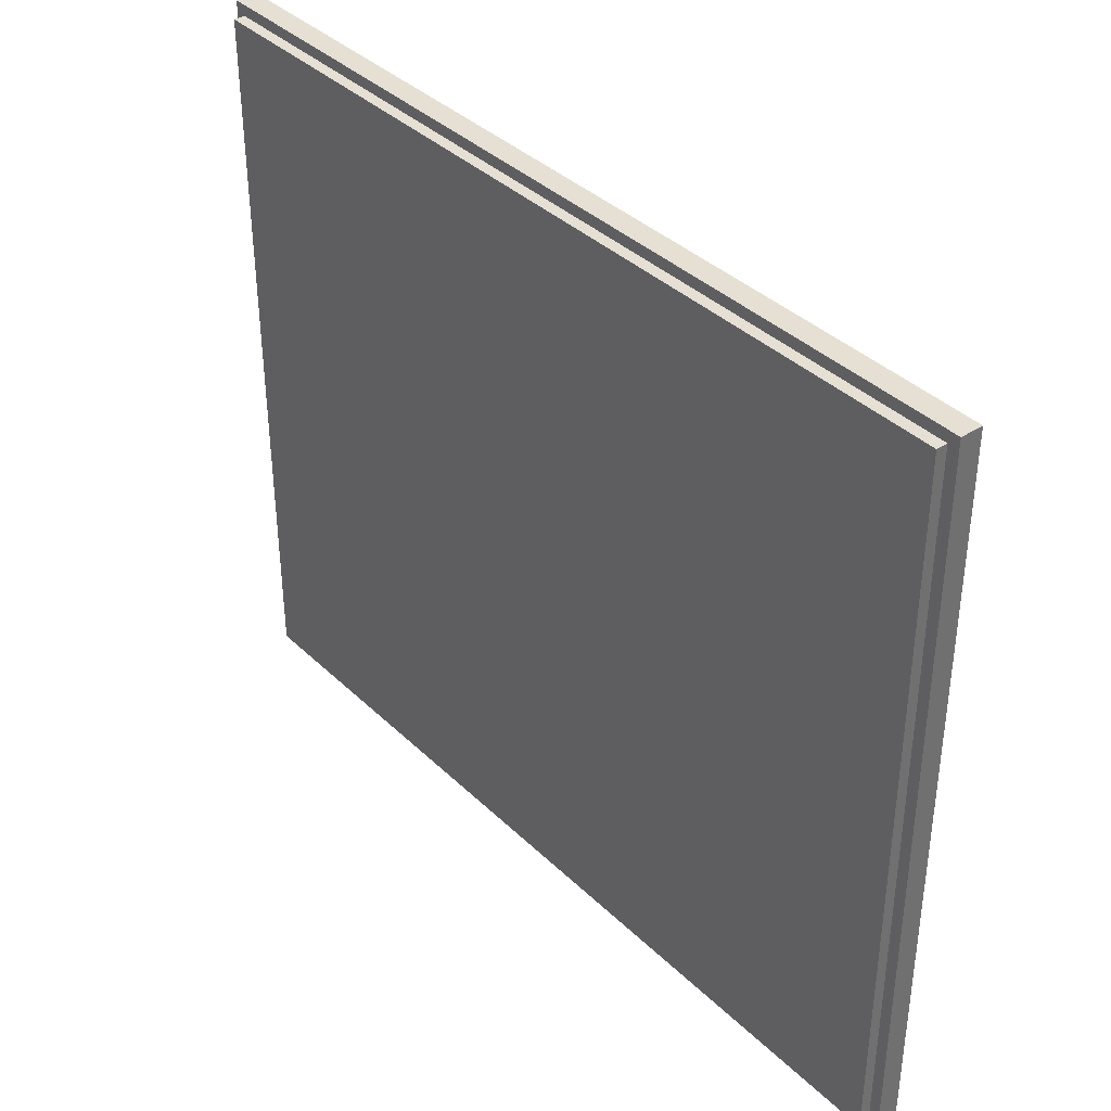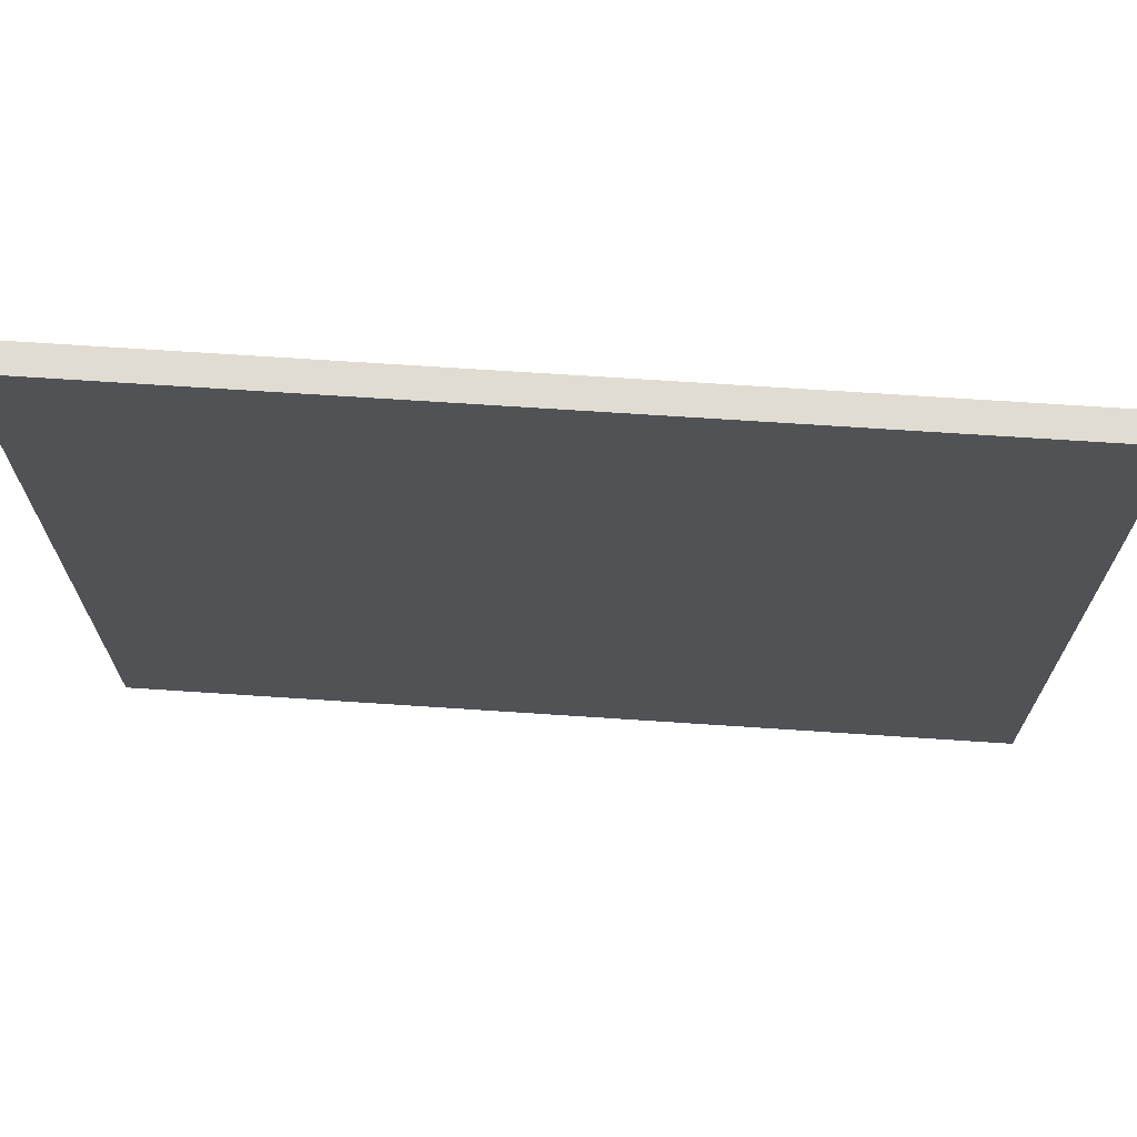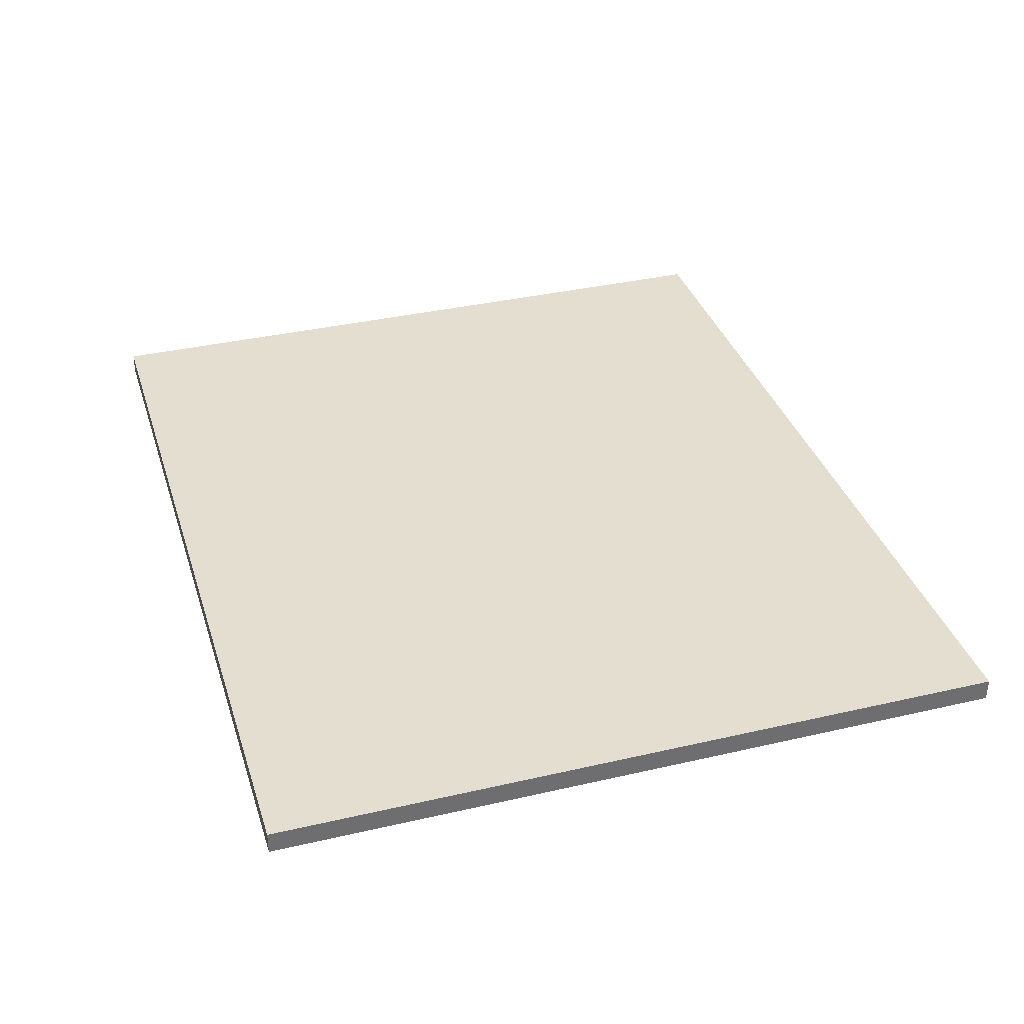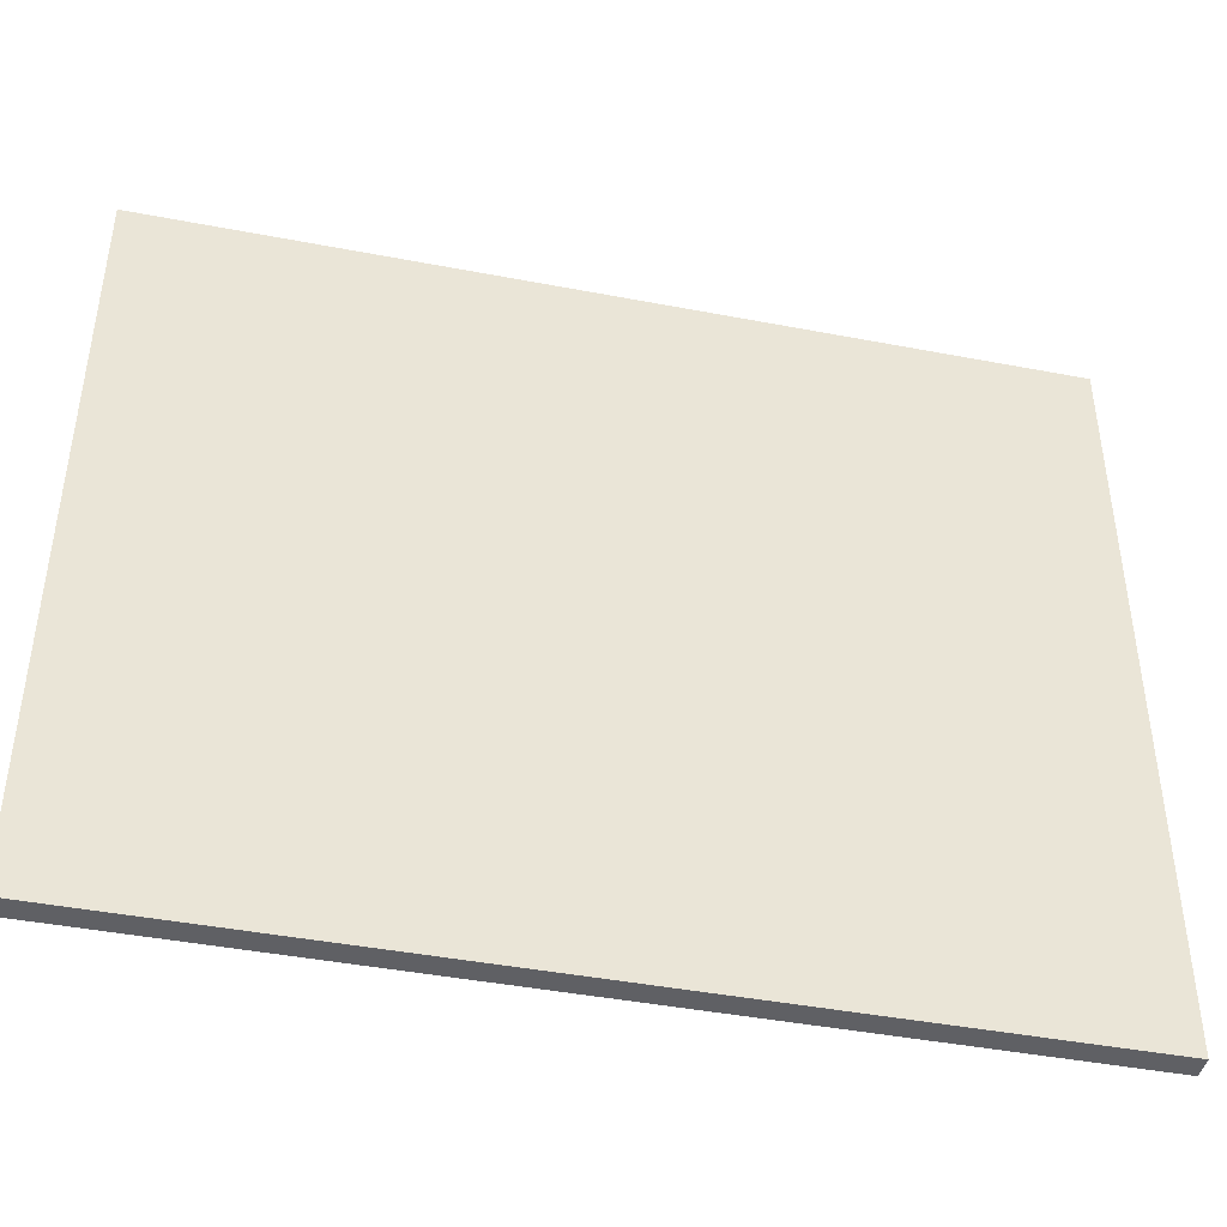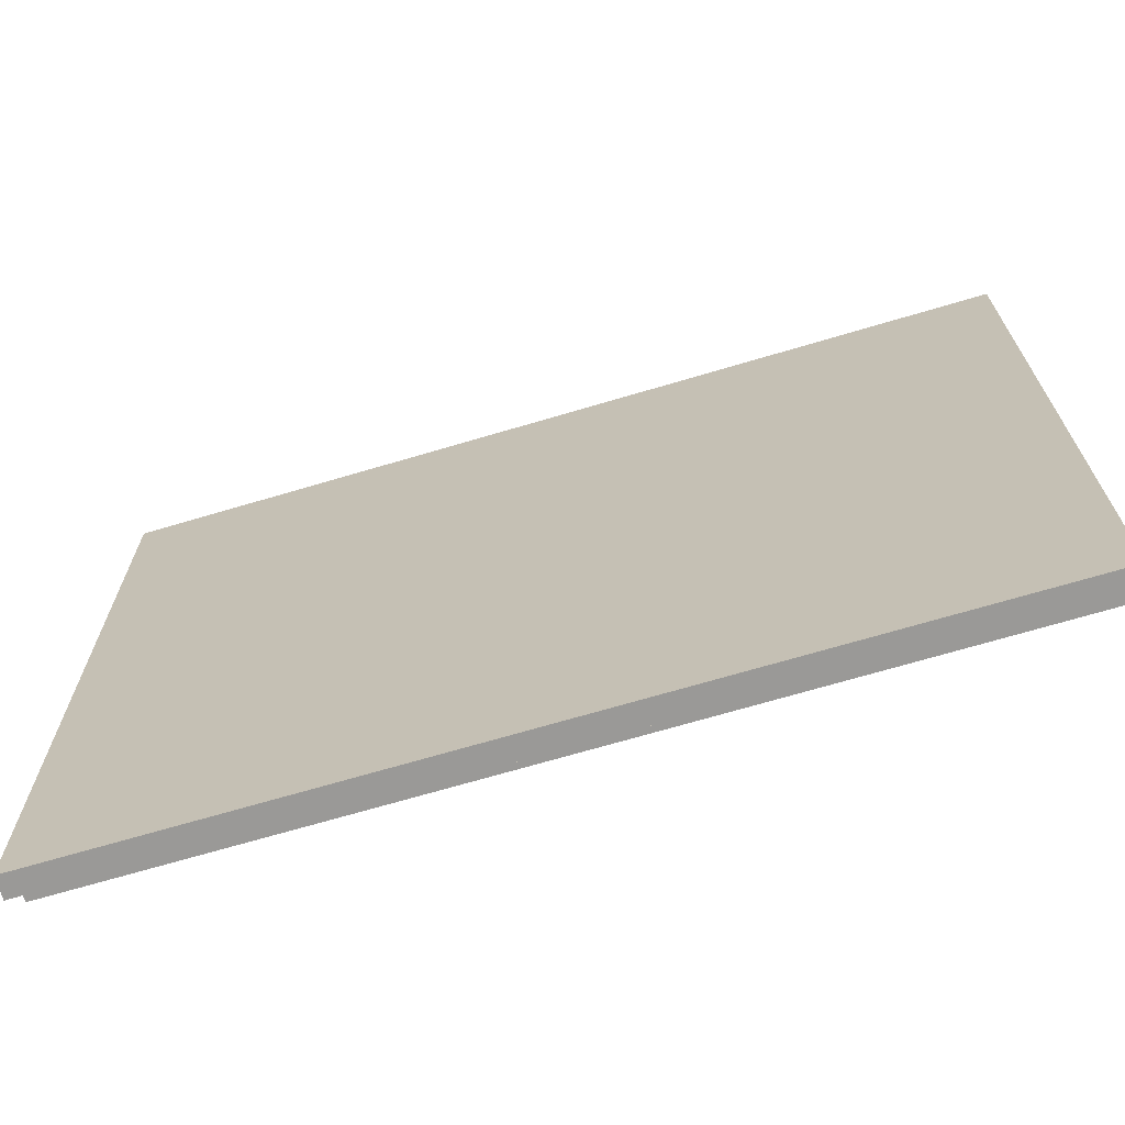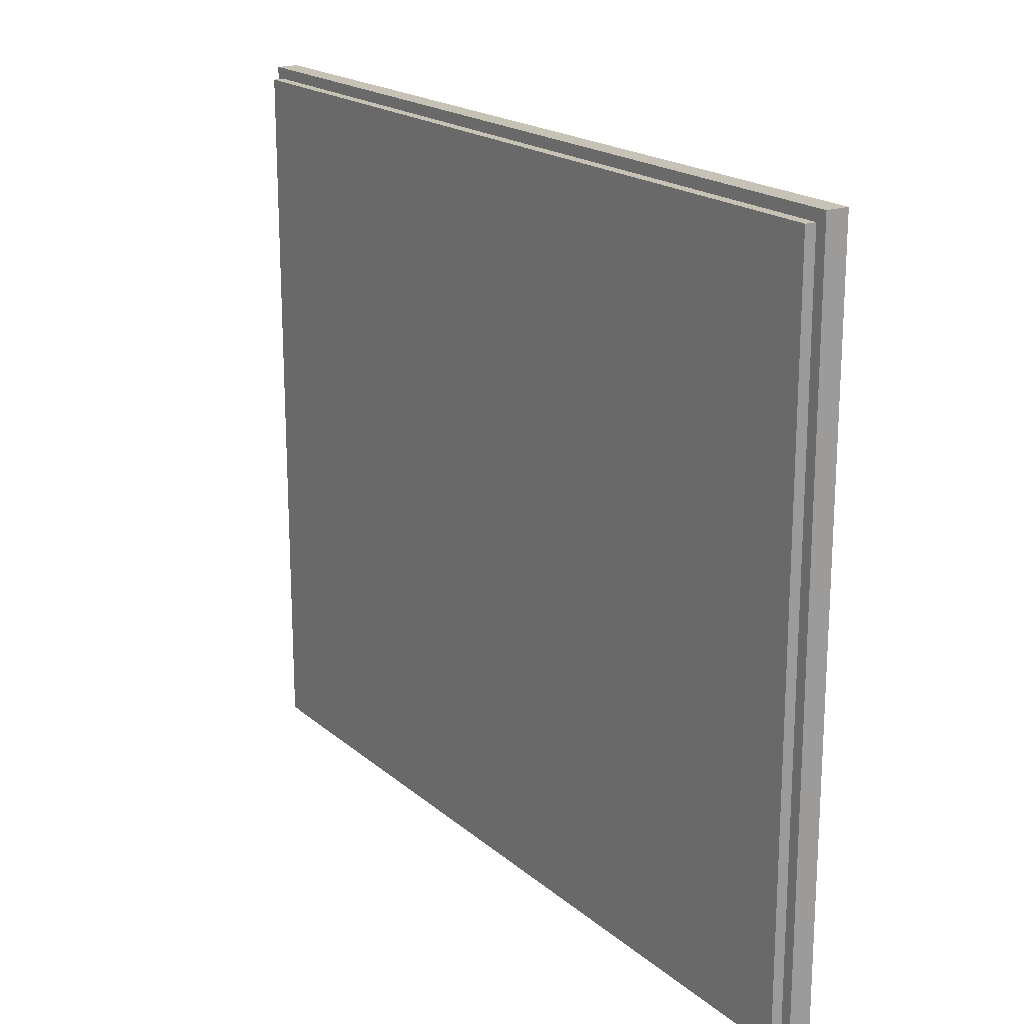
<metadata>
{"format":"obj","ext":"obj","renderer":"f3d","projection":"perspective","resolution":1024,"background":"white","views":[{"elev":37.9,"azim":-129.7,"up":"+Y"},{"elev":69.3,"azim":3.8,"up":"+Y"},{"elev":35.9,"azim":-106.9,"up":"+Z"},{"elev":-43.2,"azim":-12.8,"up":"+Y"},{"elev":-69.0,"azim":16.6,"up":"+Y"},{"elev":19.1,"azim":-123.2,"up":"+Y"}]}
</metadata>
<code>
o dom-11
v -4 0 0.1
v -4 0 -0.1
v -4 6.7 0.1
v -4 6.7 -0.1
v -3.9 0.1 -0.1
v -3.9 0.1 -0.2
v -3.9 6.6 -0.1
v -3.9 6.6 -0.2
v 3.9 0.1 -0.1
v 3.9 0.1 -0.2
v 3.9 6.6 -0.1
v 3.9 6.6 -0.2
v 4 0 0.1
v 4 0 -0.1
v 4 6.7 0.1
v 4 6.7 -0.1
v -4 0 0.1
v -4 6.7 0.1
v 4 0 0.1
v 4 6.7 0.1
v -4 0 -0.1
v -4 6.7 -0.1
v -3.9 0.1 -0.1
v -3.9 6.6 -0.1
v 3.9 0.1 -0.1
v 3.9 6.6 -0.1
v 4 0 -0.1
v 4 6.7 -0.1
v -3.9 0.1 -0.2
v -3.9 6.6 -0.2
v 3.9 0.1 -0.2
v 3.9 6.6 -0.2
v -4 0 0.1
v 4 0 0.1
v -4 0 -0.1
v 4 0 -0.1
v -3.9 0.1 -0.1
v 3.9 0.1 -0.1
v -3.9 0.1 -0.2
v 3.9 0.1 -0.2
v -3.9 6.6 -0.1
v 3.9 6.6 -0.1
v -3.9 6.6 -0.2
v 3.9 6.6 -0.2
v -4 6.7 0.1
v 4 6.7 0.1
v -4 6.7 -0.1
v 4 6.7 -0.1
f 3 2 1
f 4 2 3
f 7 6 5
f 8 6 7
f 9 10 11
f 11 10 12
f 13 14 15
f 15 14 16
f 19 18 17
f 20 18 19
f 21 22 23
f 23 22 24
f 21 23 25
f 24 22 26
f 21 25 27
f 25 26 27
f 26 22 28
f 27 26 28
f 29 30 31
f 31 30 32
f 35 34 33
f 36 34 35
f 39 38 37
f 40 38 39
f 41 42 43
f 43 42 44
f 45 46 47
f 47 46 48

</code>
